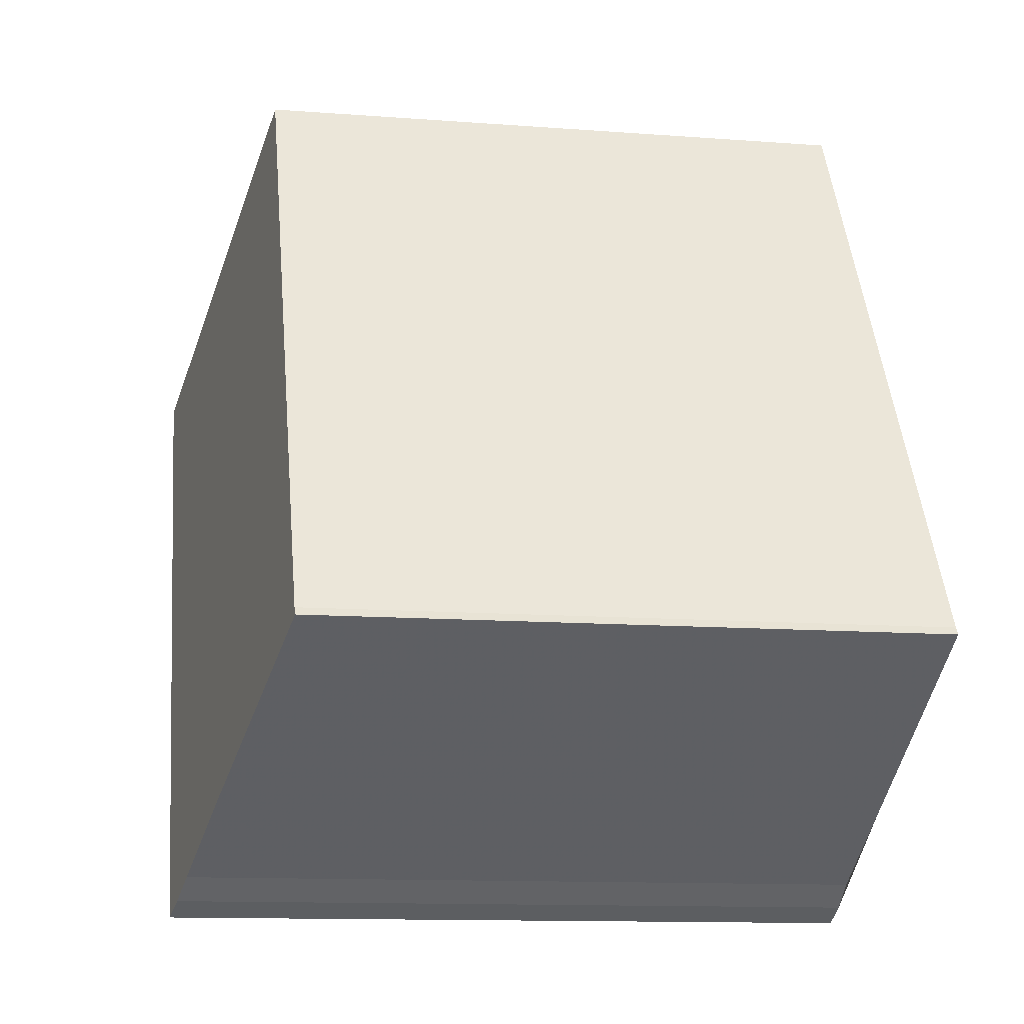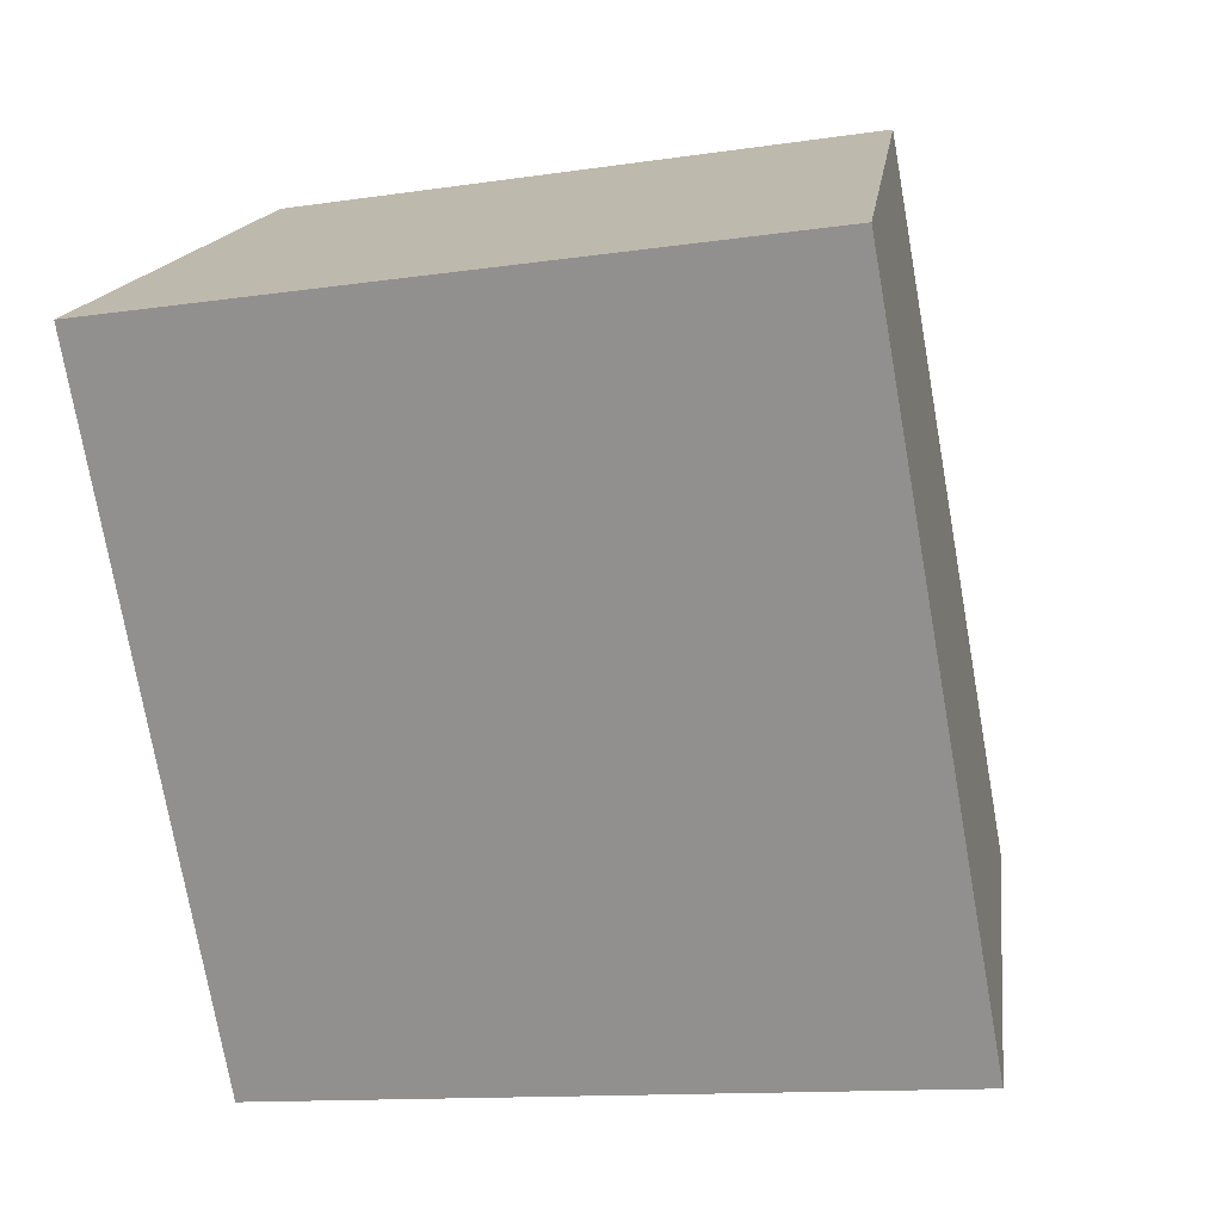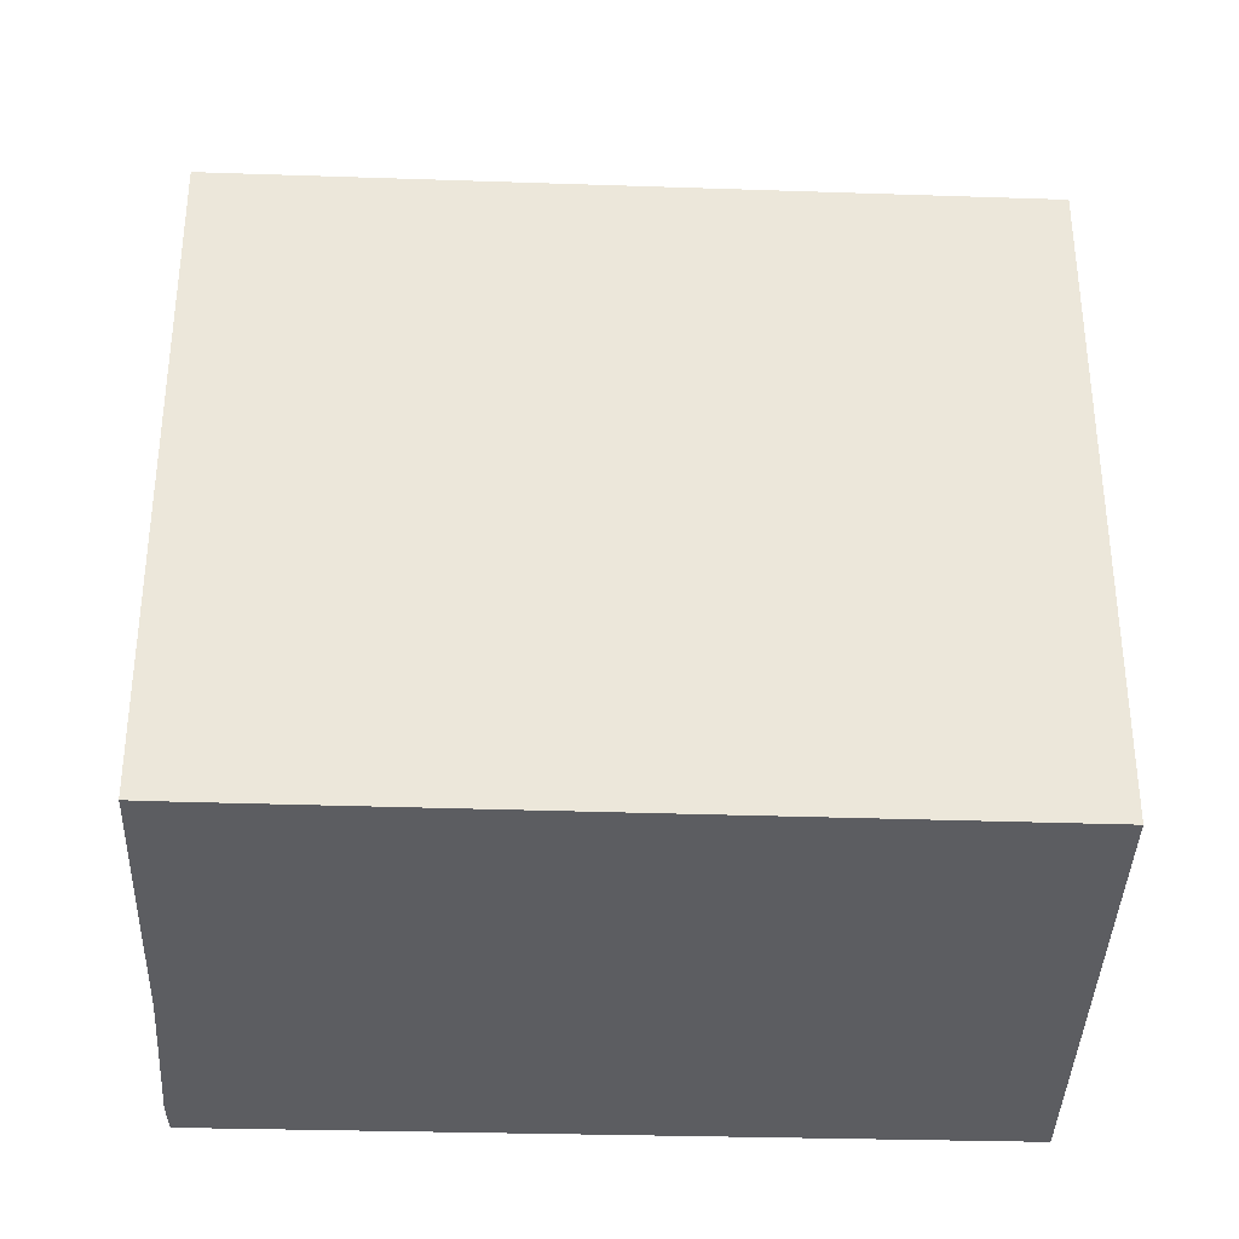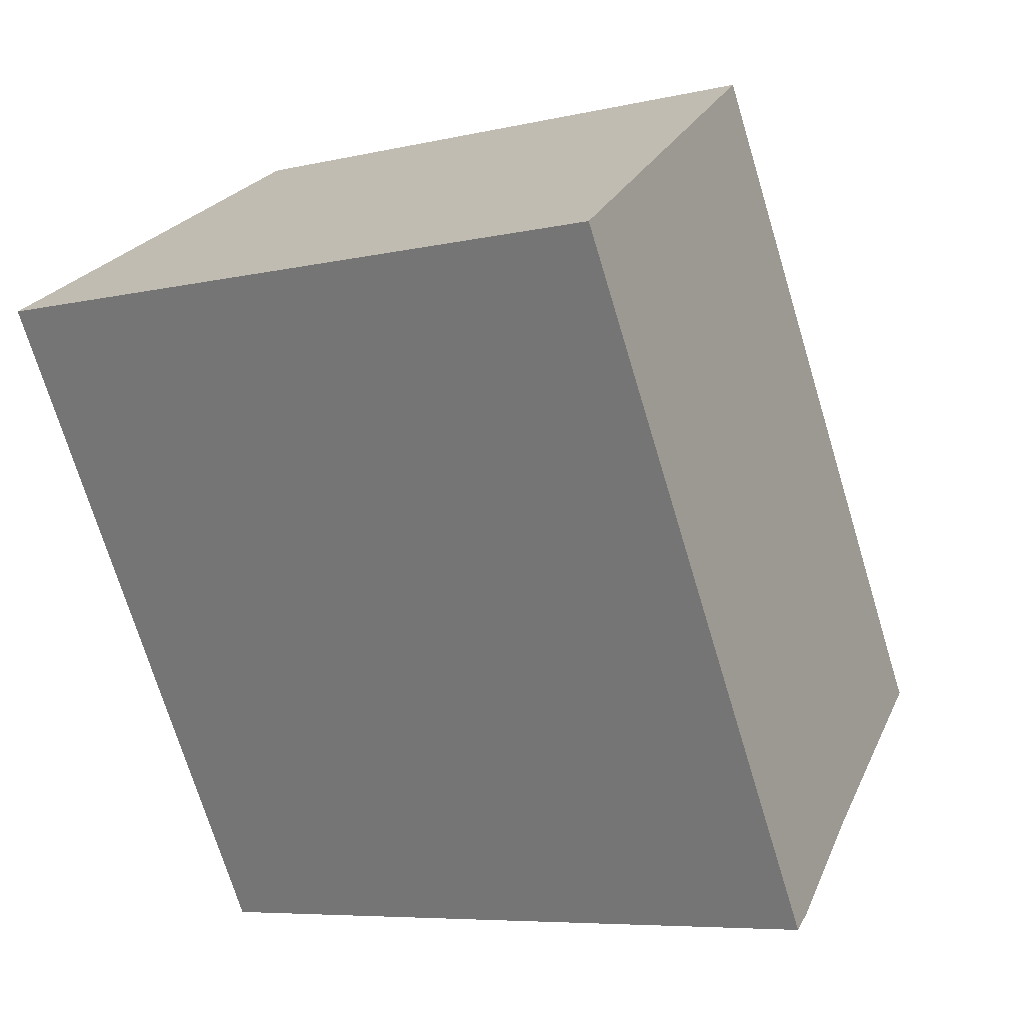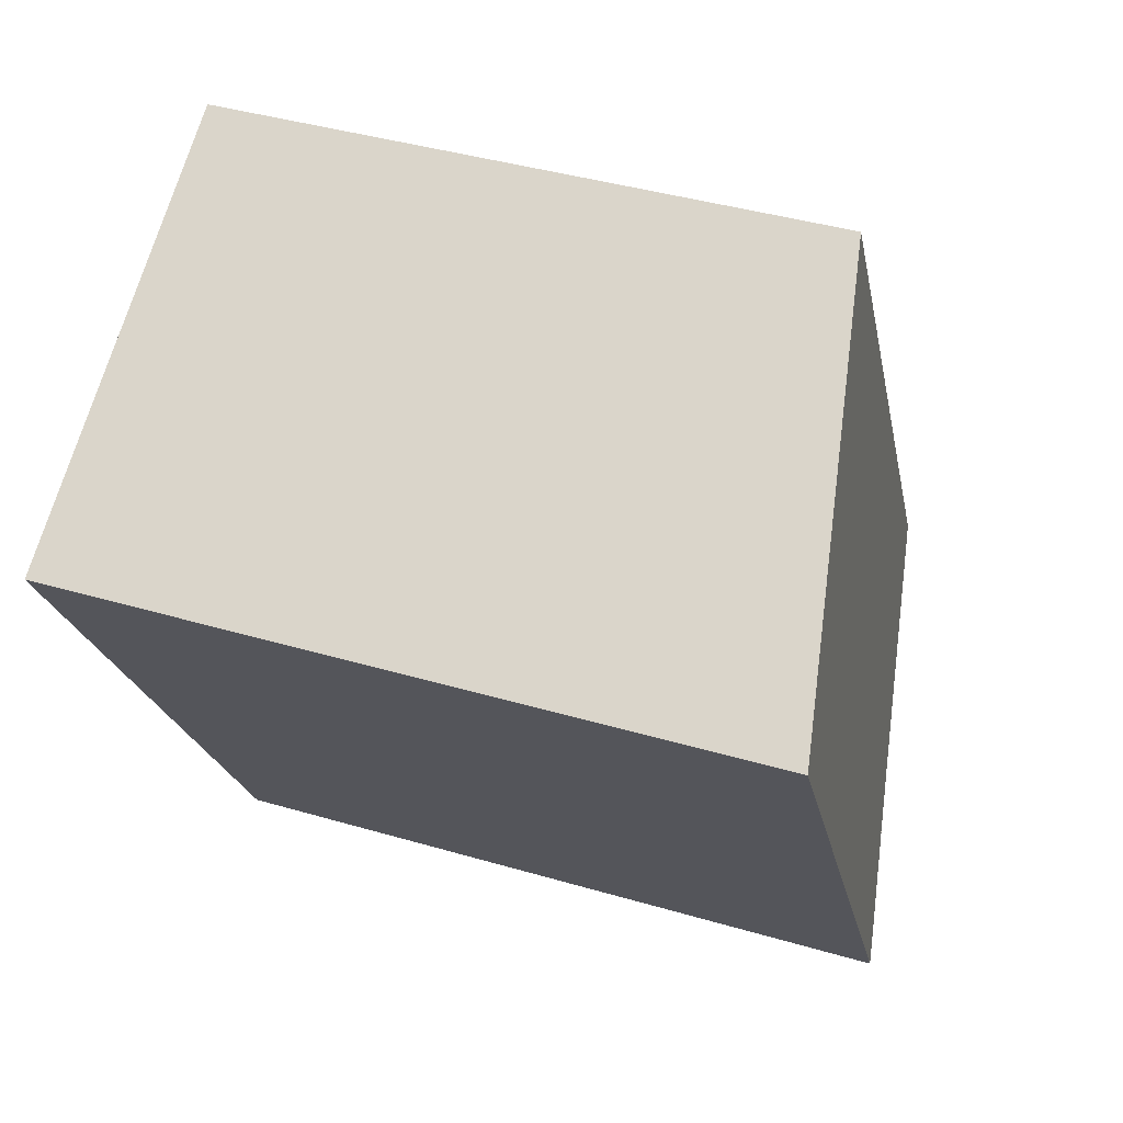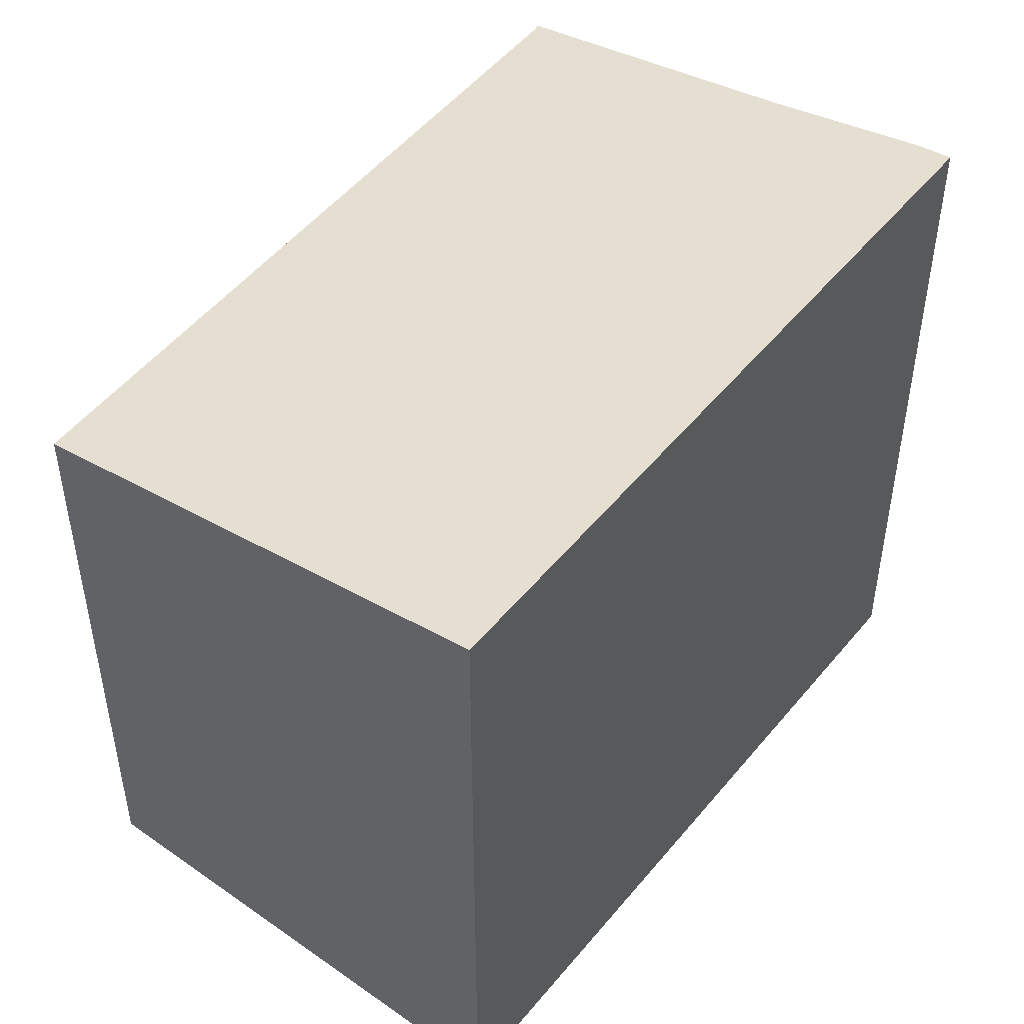
<metadata>
{"format":"obj","ext":"obj","renderer":"f3d","projection":"perspective","resolution":1024,"background":"white","views":[{"elev":-12.2,"azim":79.8,"up":"+Y"},{"elev":-12.2,"azim":-70.2,"up":"+Y"},{"elev":-37.1,"azim":118.4,"up":"+Z"},{"elev":-6.8,"azim":-55.6,"up":"+Y"},{"elev":40.7,"azim":-70.2,"up":"+Y"},{"elev":50.1,"azim":-111.9,"up":"+Z"}]}
</metadata>
<code>
v 153.5 -1935 2.583
v 155.1 -1938 2.587
v 155.1 -1938 2.586
v 153.6 -1939 2.894
v 153.5 -1939 2.92
v 153.4 -1939 2.945
v 151.8 -1936 2.936
v 155.1 -1938 2.587
v 153.5 -1935 2.583
v 153.5 -1935 0
v 155.1 -1938 0
v 155.1 -1938 2.586
v 155.1 -1938 2.587
v 155.1 -1938 0
v 155.1 -1938 0
v 153.6 -1939 2.894
v 155.1 -1938 2.586
v 155.1 -1938 0
v 153.6 -1939 0
v 153.5 -1939 2.92
v 153.6 -1939 2.894
v 153.6 -1939 0
v 153.5 -1939 0
v 153.4 -1939 2.945
v 153.5 -1939 2.92
v 153.5 -1939 0
v 153.4 -1939 0
v 151.8 -1936 2.936
v 153.4 -1939 2.945
v 153.4 -1939 0
v 151.8 -1936 0
v 153.5 -1935 2.583
v 151.8 -1936 2.936
v 151.8 -1936 0
v 153.5 -1935 0
v 153.5 -1935 0
v 155.1 -1938 0
v 155.1 -1938 0
v 153.6 -1939 0
v 153.5 -1939 0
v 153.4 -1939 0
v 151.8 -1936 0
f 2 3 4 5 6 7 1
f 9 10 11 8
f 13 14 15 12
f 17 18 19 16
f 21 22 23 20
f 25 26 27 24
f 29 30 31 28
f 33 34 35 32
f 37 38 39 40 41 42 36

</code>
